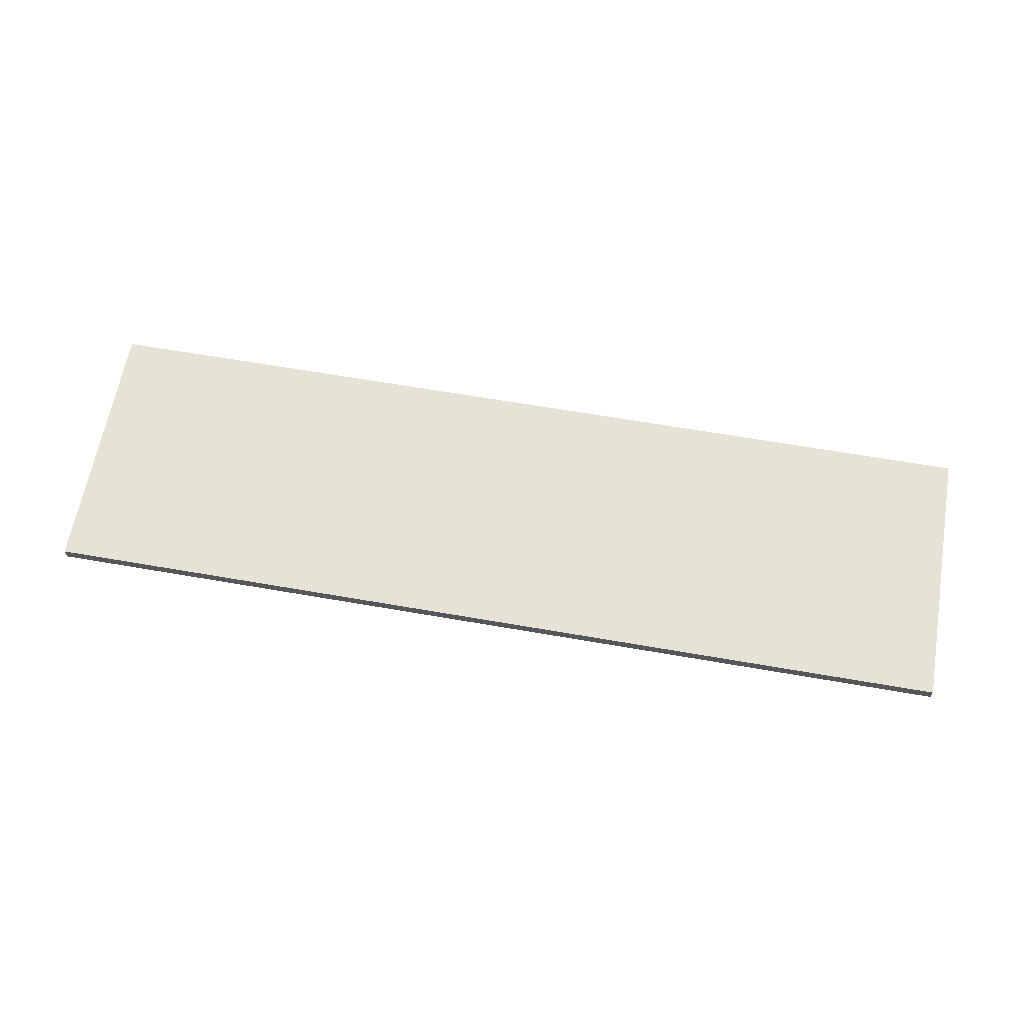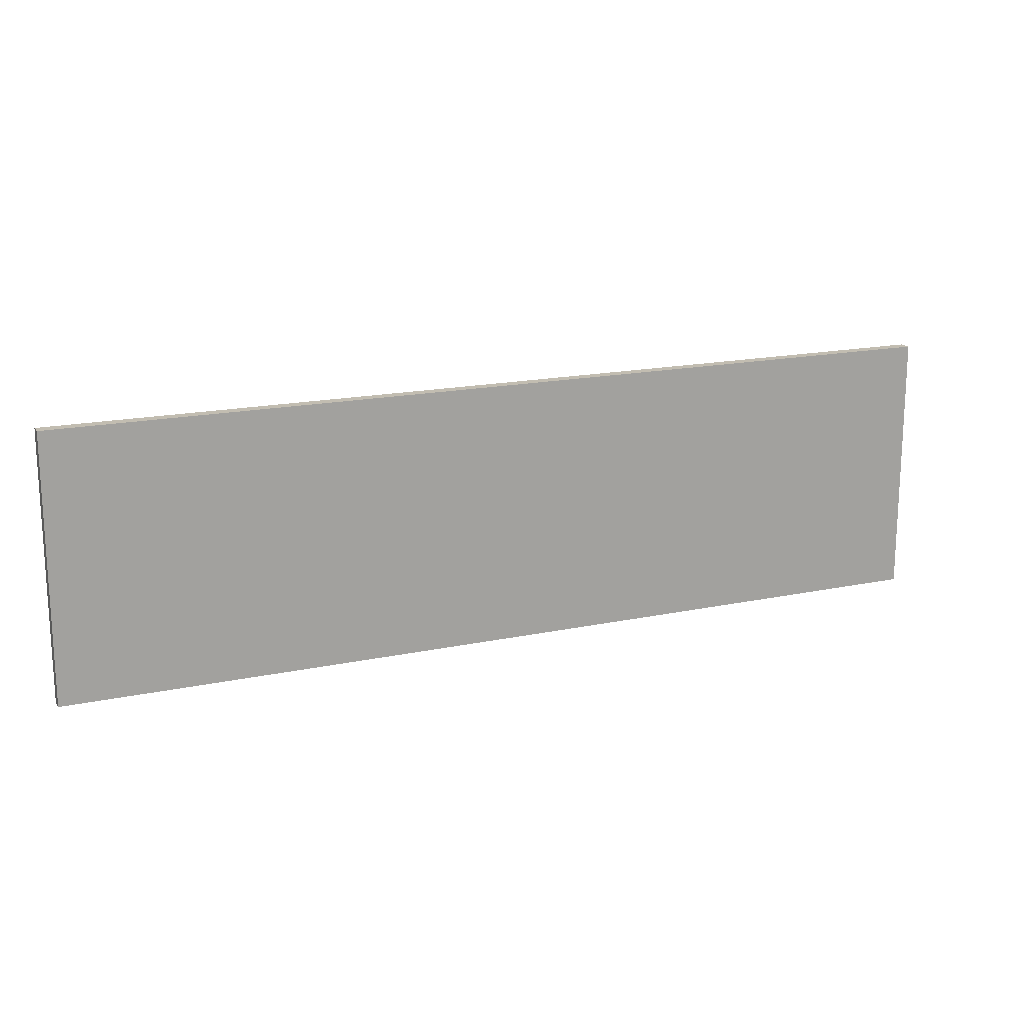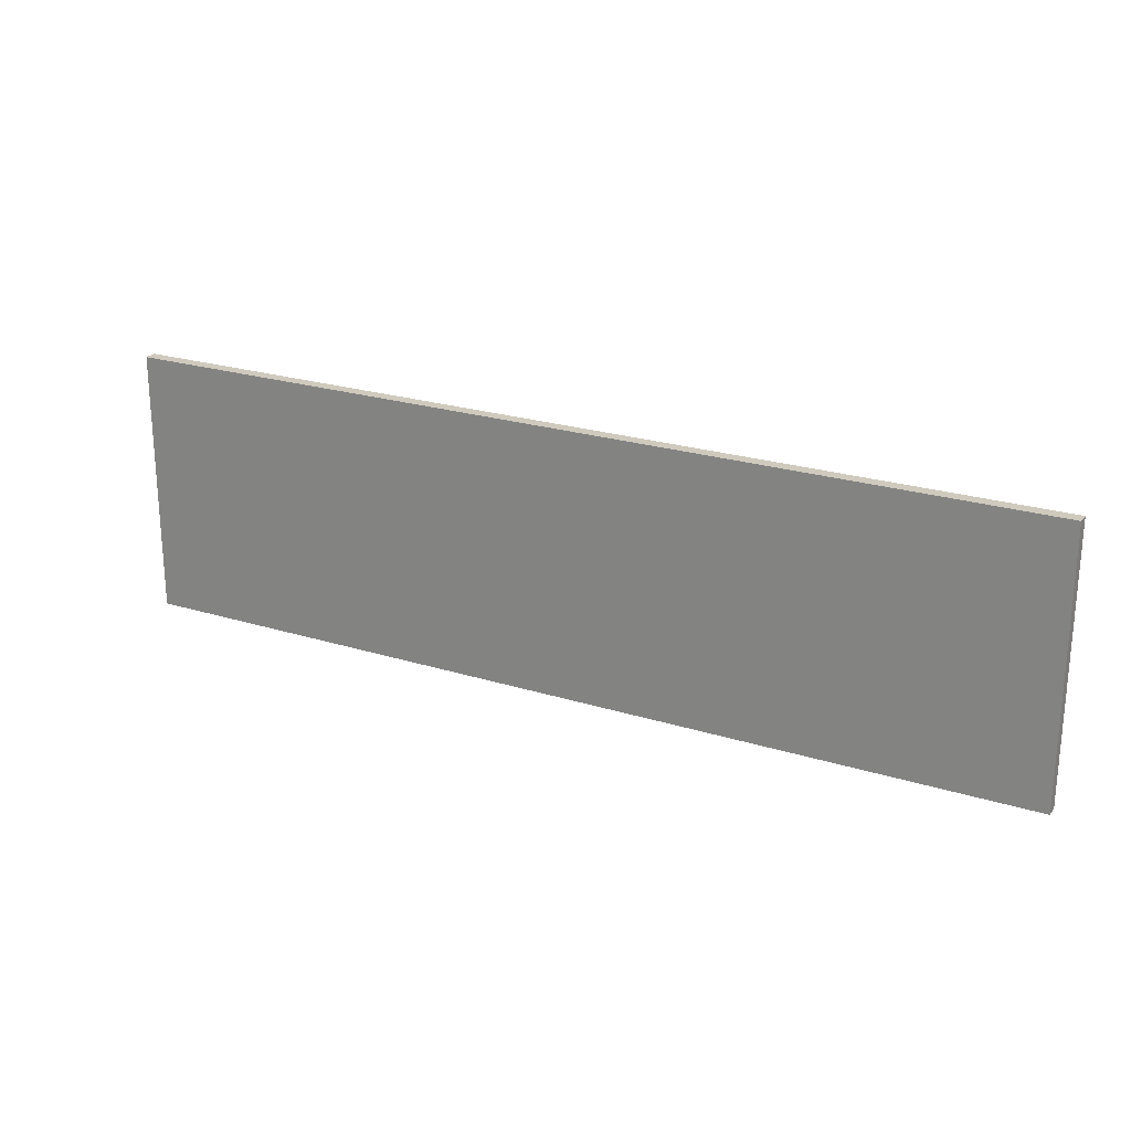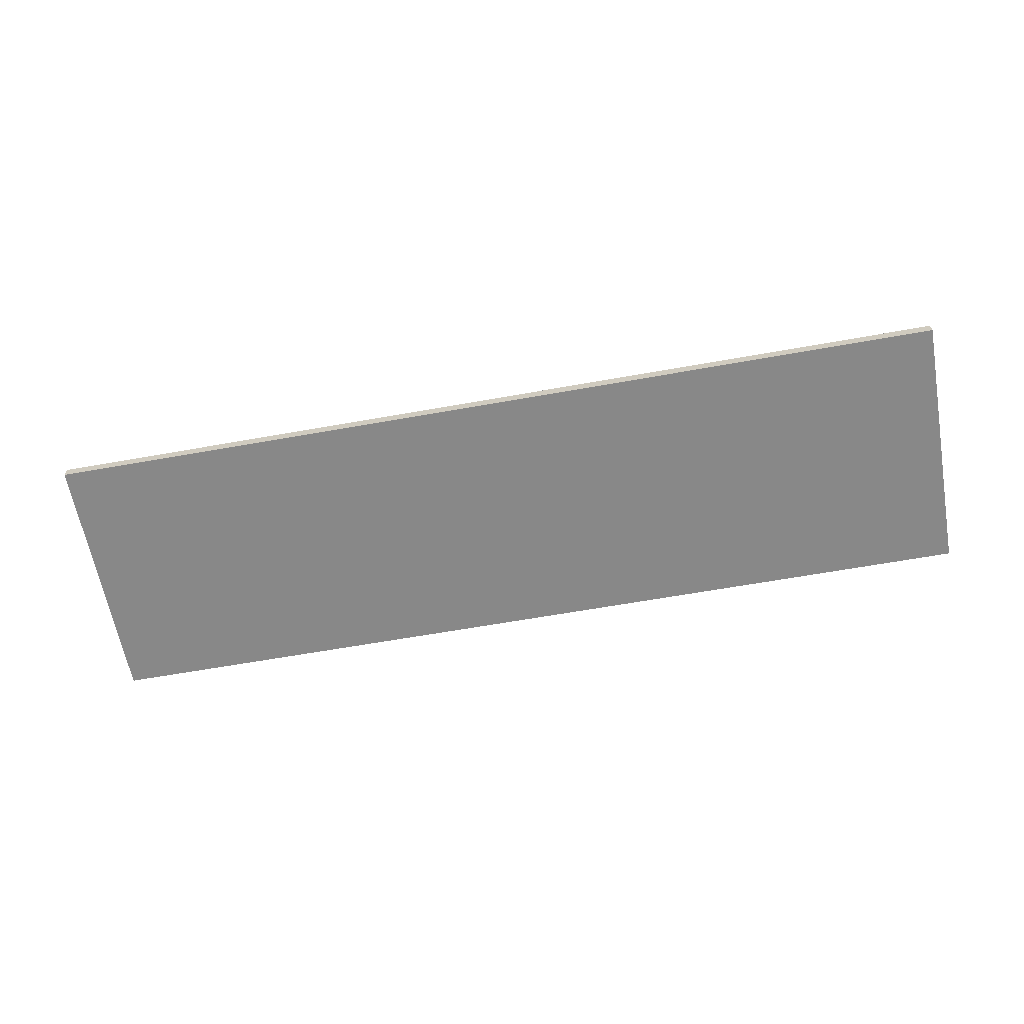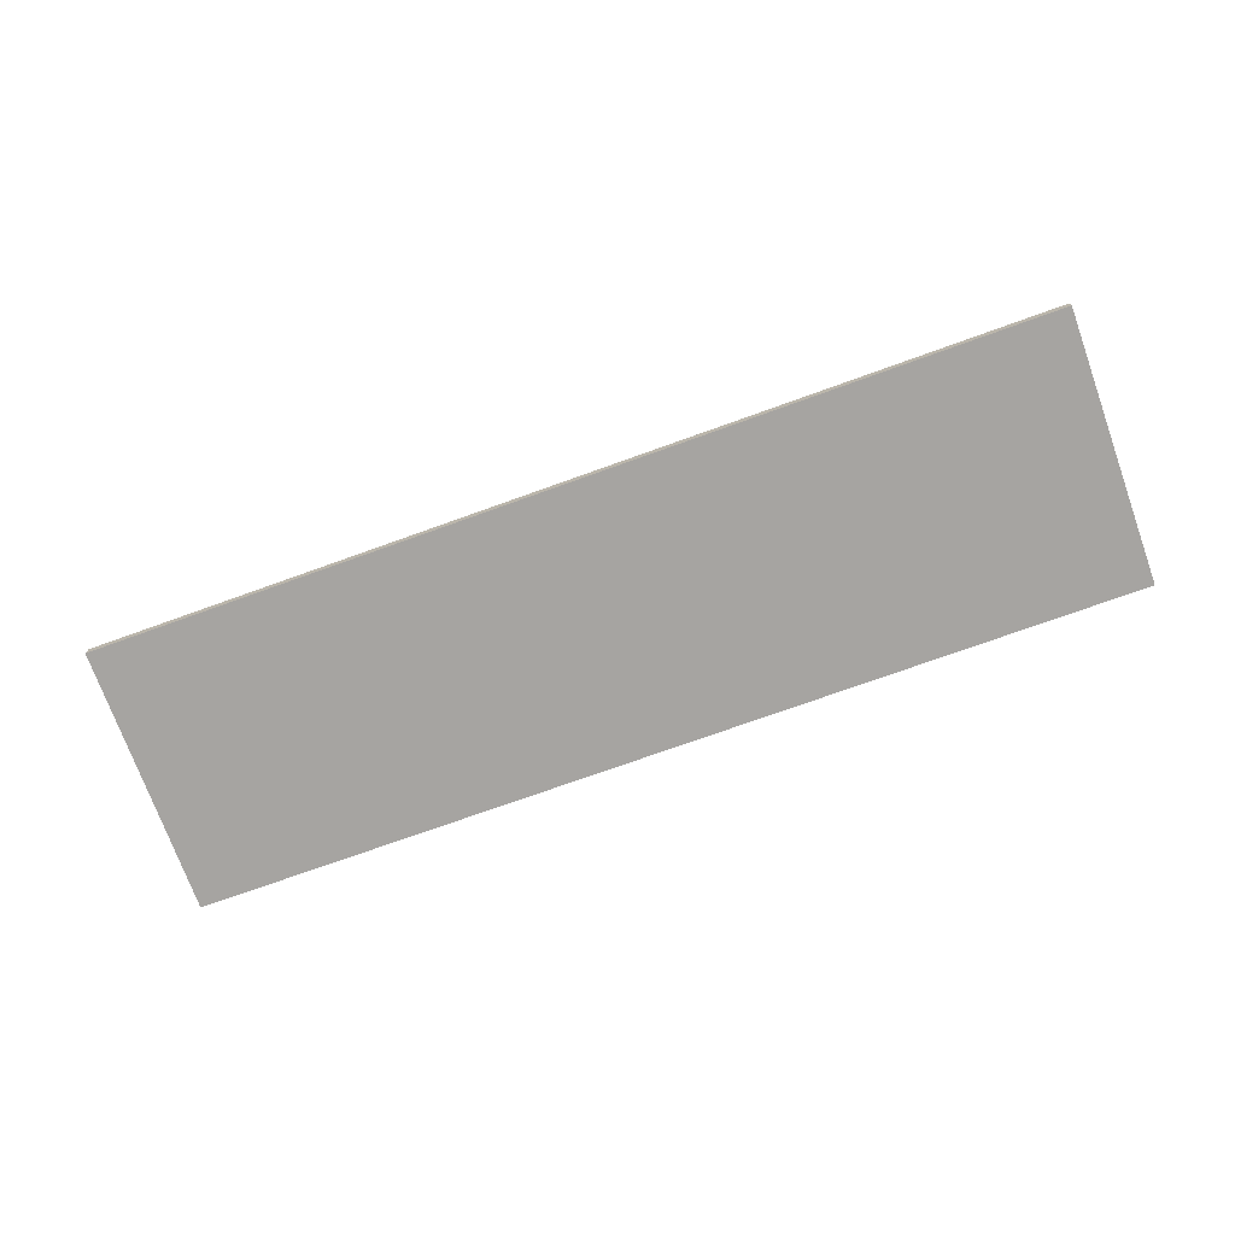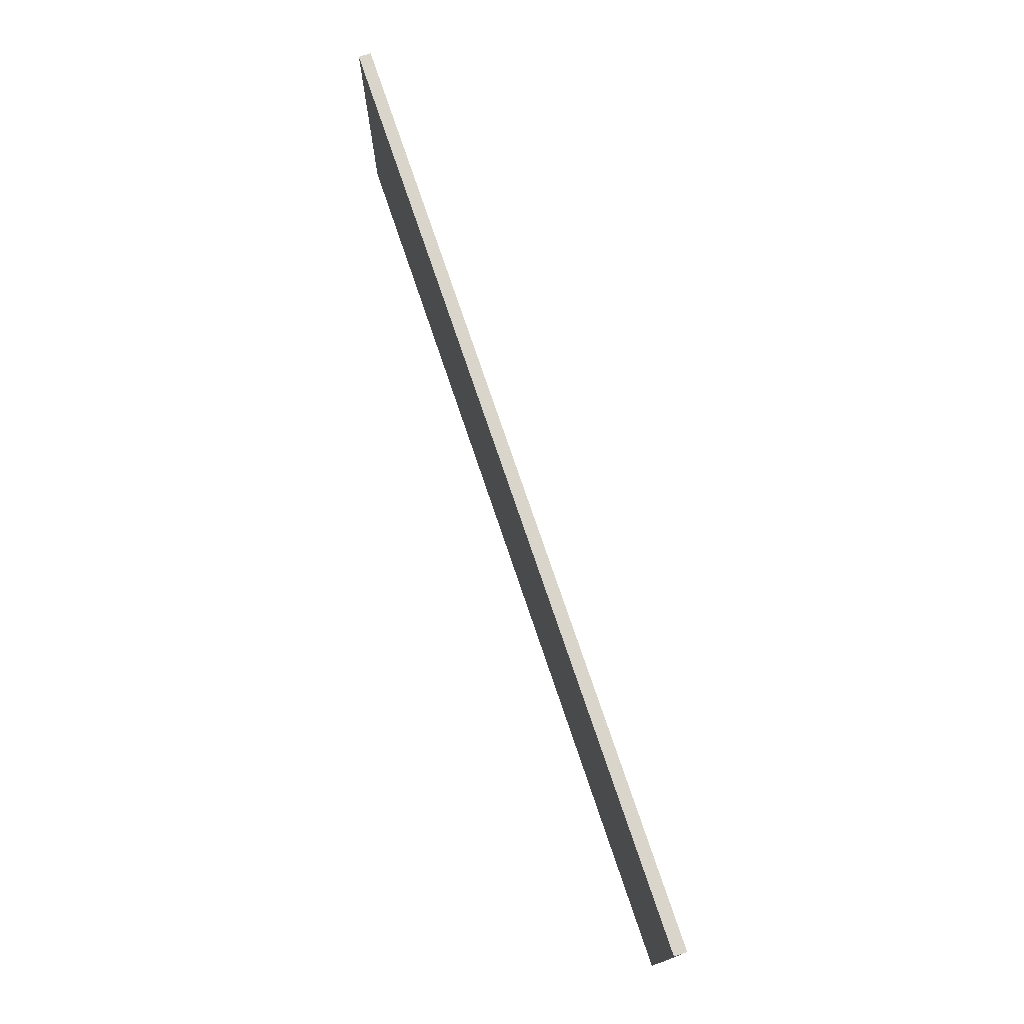
<metadata>
{"format":"obj","ext":"obj","renderer":"f3d","projection":"perspective","resolution":1024,"background":"white","views":[{"elev":63.3,"azim":10.0,"up":"+Z"},{"elev":17.0,"azim":-23.2,"up":"+Y"},{"elev":23.1,"azim":-152.1,"up":"+Y"},{"elev":-62.7,"azim":10.3,"up":"+Z"},{"elev":-73.5,"azim":-160.2,"up":"+Z"},{"elev":74.5,"azim":-108.6,"up":"+Y"}]}
</metadata>
<code>
v 12.07 -2.73 0.4762
v 12.07 2.73 0.4762
v 12.07 2.73 0.7303
v 12.07 -2.73 0.7303
v -6.985 -2.73 0.4762
v 12.07 -2.73 0.4762
v 12.07 -2.73 0.7303
v -6.985 -2.73 0.7303
v -6.985 2.73 0.4762
v -6.985 -2.73 0.4762
v -6.985 -2.73 0.7303
v -6.985 2.73 0.7303
v 12.07 2.73 0.4762
v -6.985 2.73 0.4762
v -6.985 2.73 0.7303
v 12.07 2.73 0.7303
v 12.07 2.73 0.7303
v -6.985 2.73 0.7303
v -6.985 -2.73 0.7303
v 12.07 -2.73 0.7303
v -6.985 2.73 0.4762
v 12.07 2.73 0.4762
v 12.07 -2.73 0.4762
v -6.985 -2.73 0.4762
g 386edf52-e369-11ea-8fa8-54bf646e7e1f
f 1 2 4
f 4 2 3
g 386ff0c2-e369-11ea-b736-54bf646e7e1f
f 5 6 8
f 8 6 7
g 3870db26-e369-11ea-9ad7-54bf646e7e1f
f 9 10 12
f 12 10 11
g 3871c58c-e369-11ea-b7aa-54bf646e7e1f
f 13 14 16
f 16 14 15
g 38760b76-e369-11ea-a8c9-54bf646e7e1f
f 17 18 20
f 20 18 19
g 38774412-e369-11ea-a927-54bf646e7e1f
f 21 22 24
f 24 22 23

</code>
